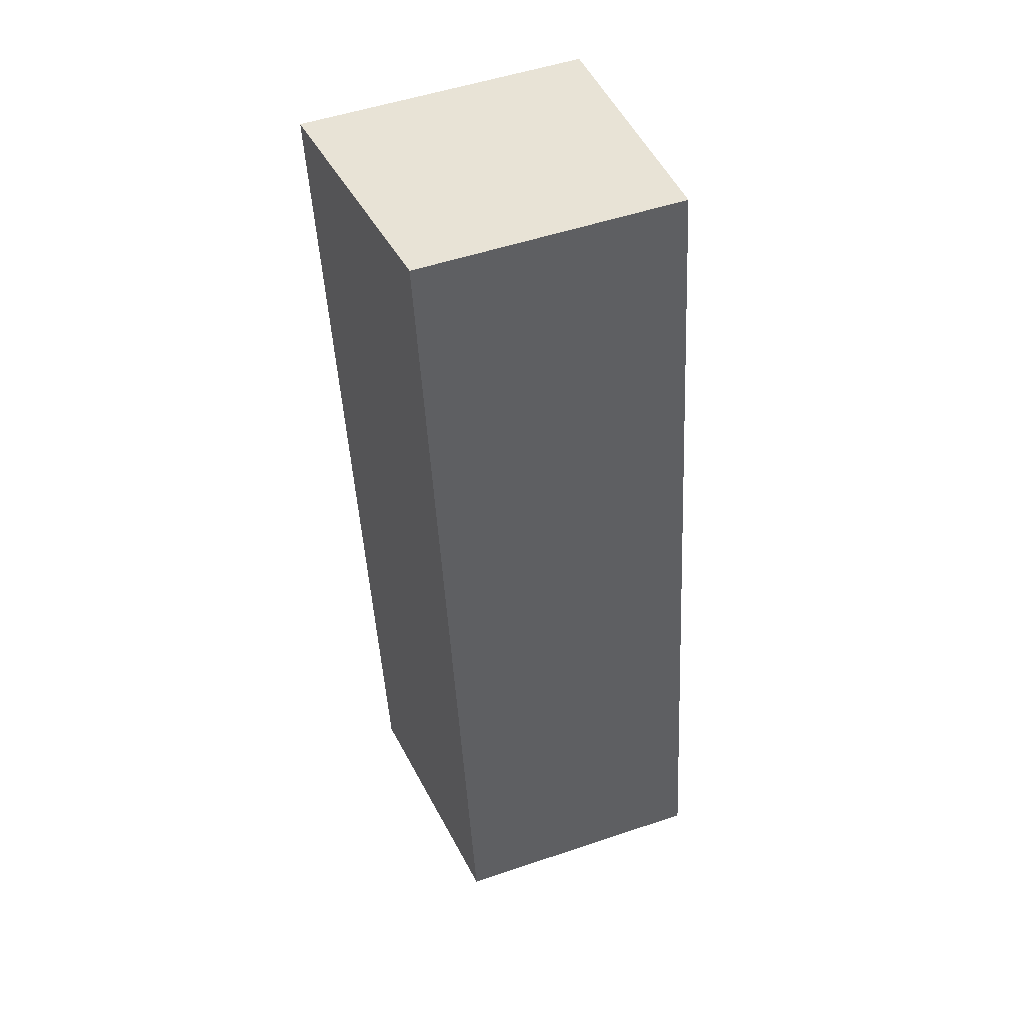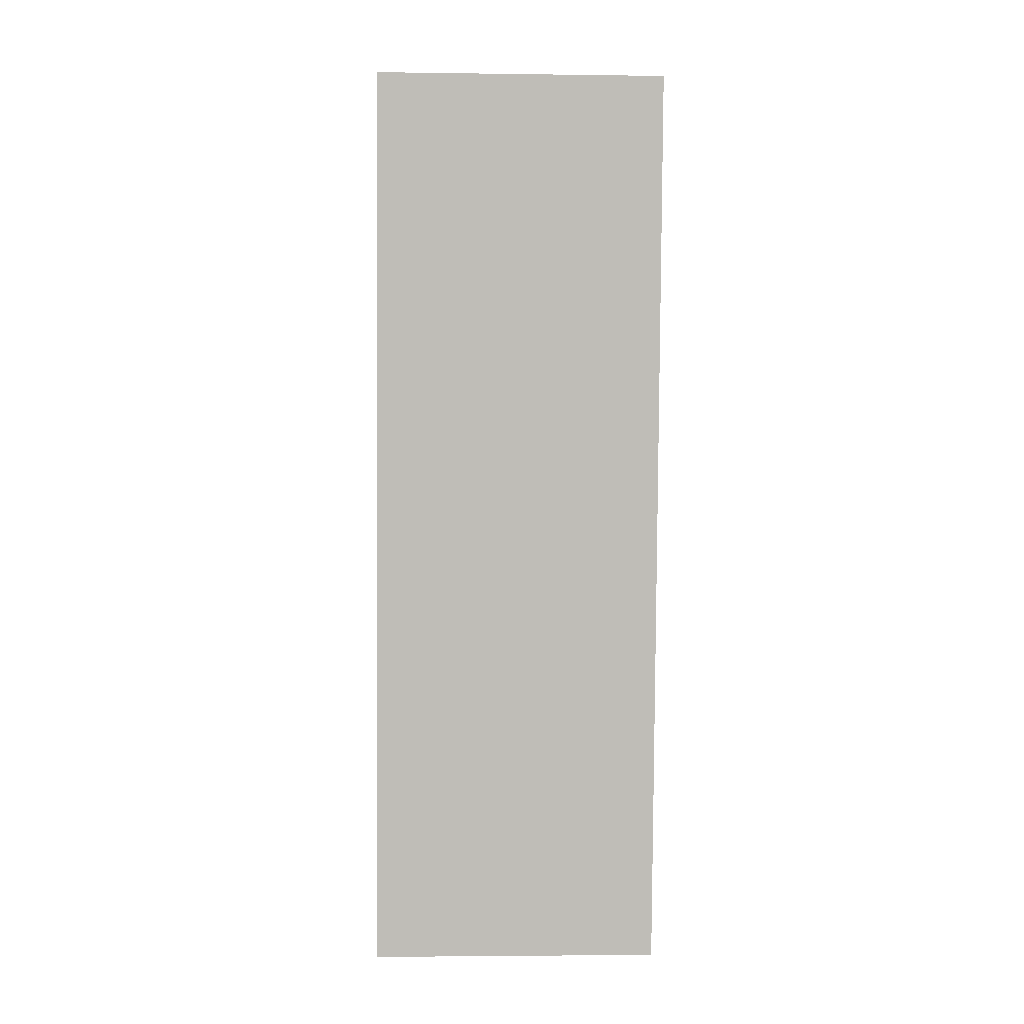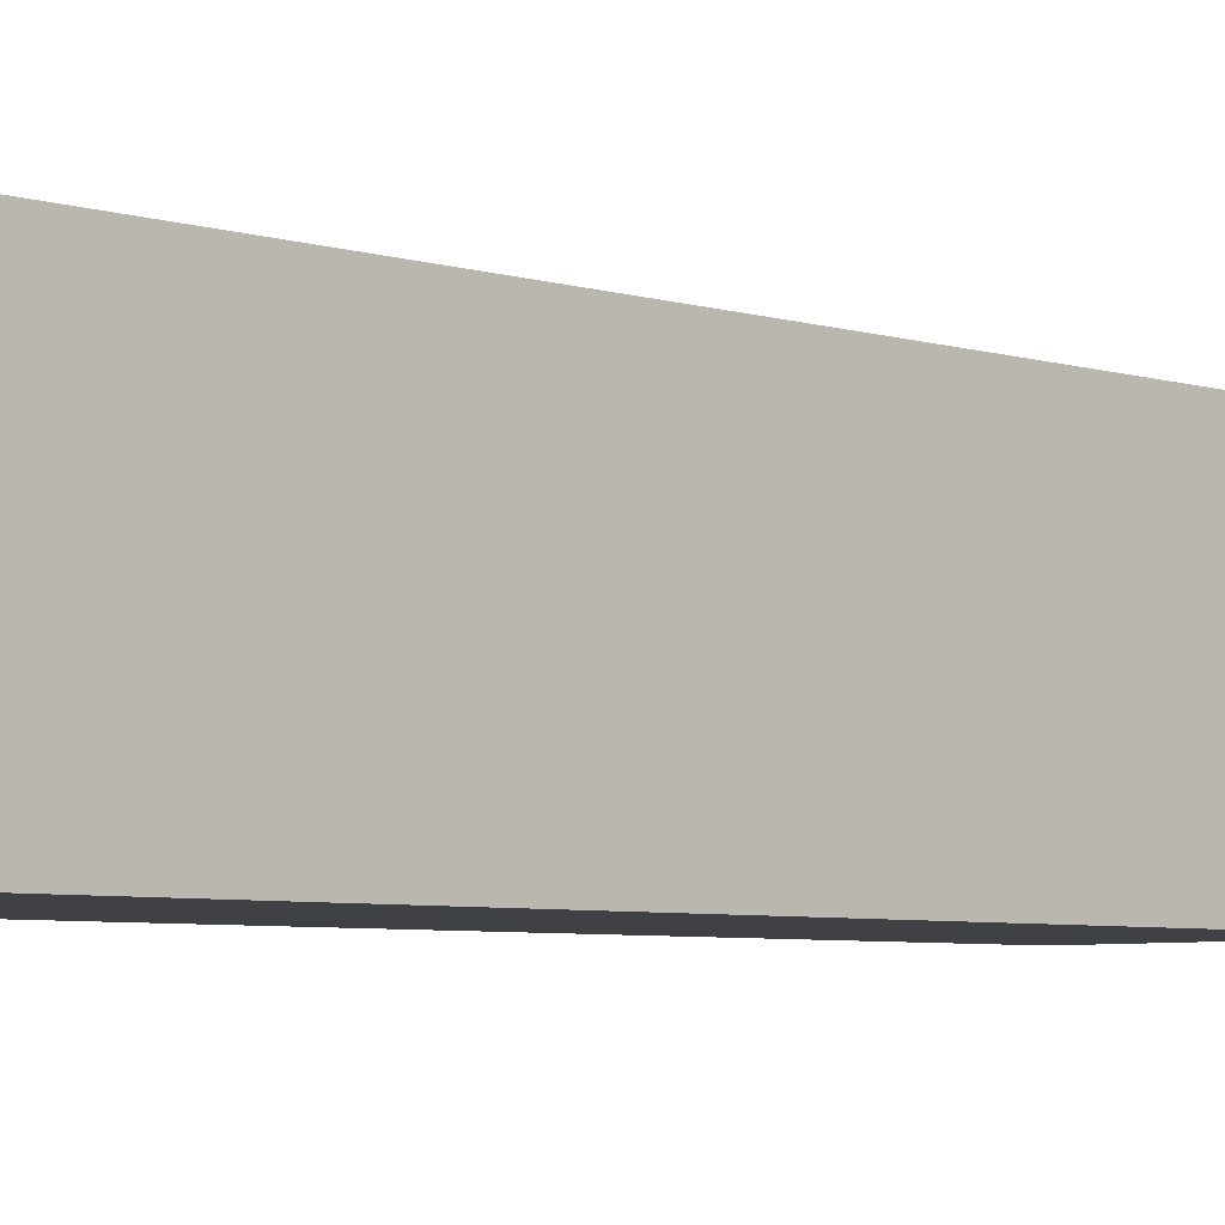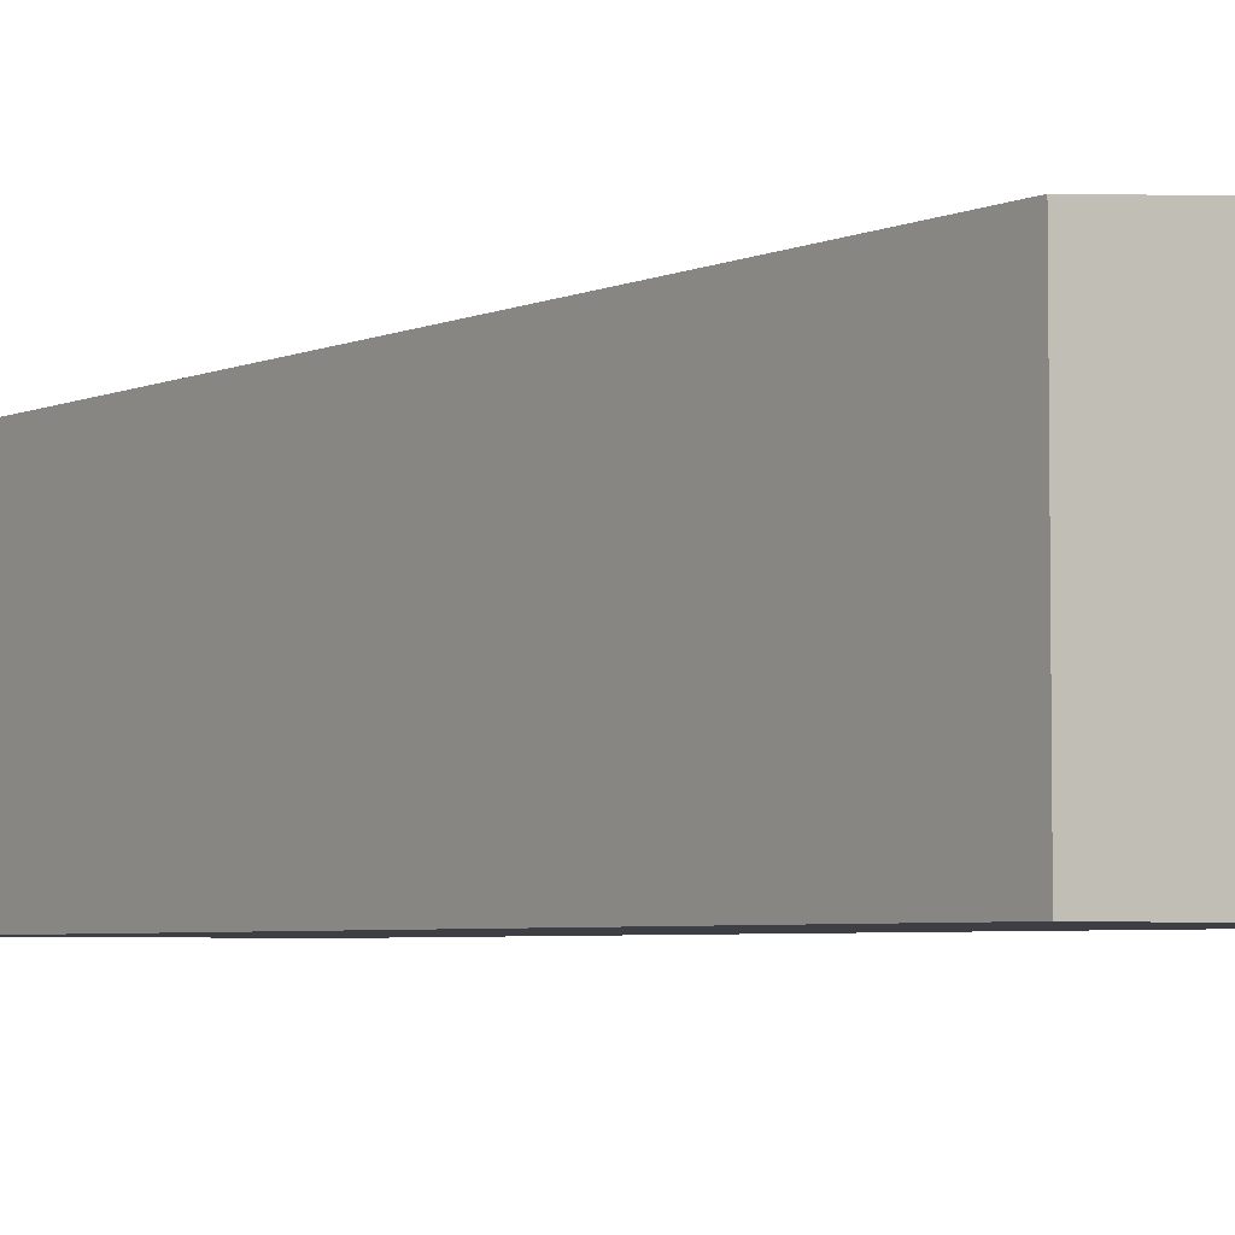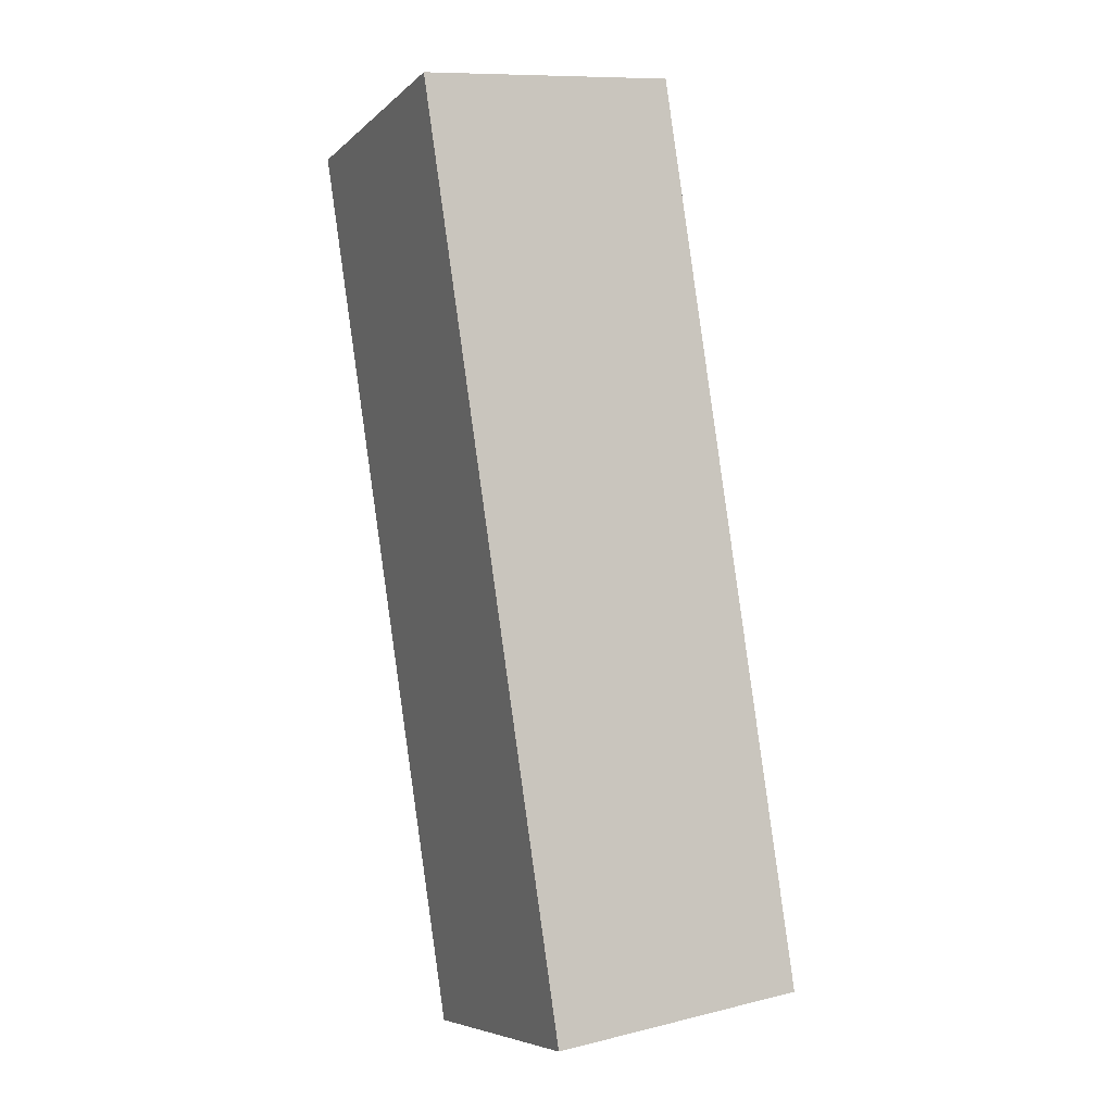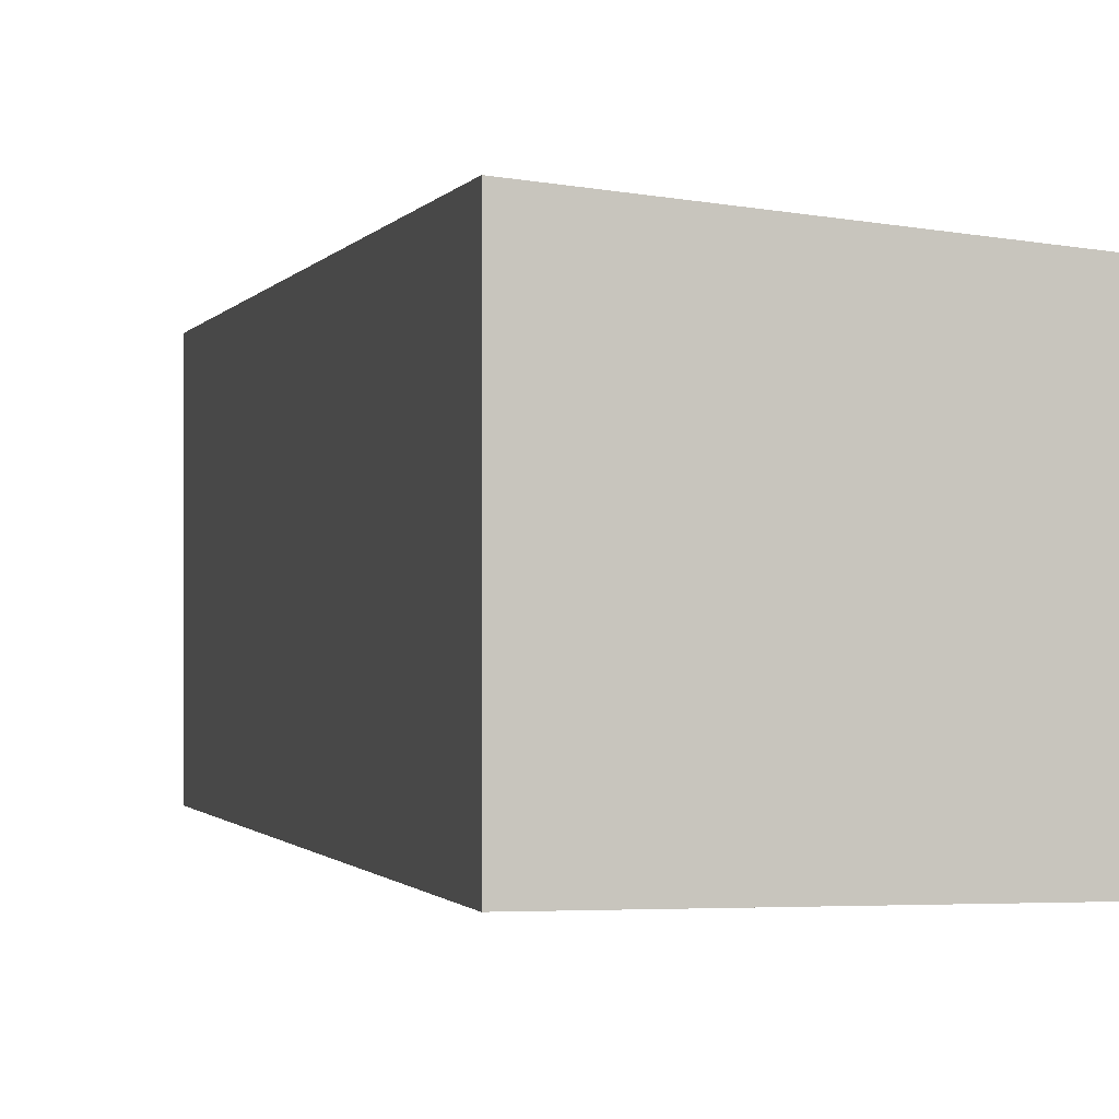
<metadata>
{"format":"obj","ext":"obj","renderer":"f3d","projection":"perspective","resolution":1024,"background":"white","views":[{"elev":52.0,"azim":-110.0,"up":"+Z"},{"elev":-3.6,"azim":87.4,"up":"+Z"},{"elev":-5.7,"azim":-124.5,"up":"+Y"},{"elev":-4.5,"azim":-27.1,"up":"+Y"},{"elev":-6.7,"azim":155.7,"up":"+Z"},{"elev":-0.8,"azim":176.1,"up":"+Y"}]}
</metadata>
<code>
v  5.777 5.511e-17 -0.9
v  1.488 -6.094e-16 9.952
v  0 0 0
v  2.303 -9.429e-16 15.4
v  6.246 -1.32e-16 2.156
v  8.806 -1.153e-15 18.84
v  2.954 -1.21e-15 19.75
v  0 5.765 3.53e-16
v  6.246 6.323 2.156
v  5.777 6.321 -0.9
v  1.488 5.765 9.952
v  8.806 6.329 18.84
v  2.303 5.765 15.4
v  2.954 5.765 19.75
g defaultobject
f 1 2 3
f 2 1 4
f 4 1 5
f 4 5 6
f 4 6 7
f 8 9 10
f 9 8 11
f 9 11 12
f 12 11 13
f 12 13 14
f 12 7 6
f 7 12 14
f 9 1 10
f 1 9 5
f 5 9 12
f 5 12 6
f 2 8 3
f 8 2 11
f 11 2 4
f 11 4 13
f 13 4 7
f 13 7 14
f 8 1 3
f 1 8 10

</code>
